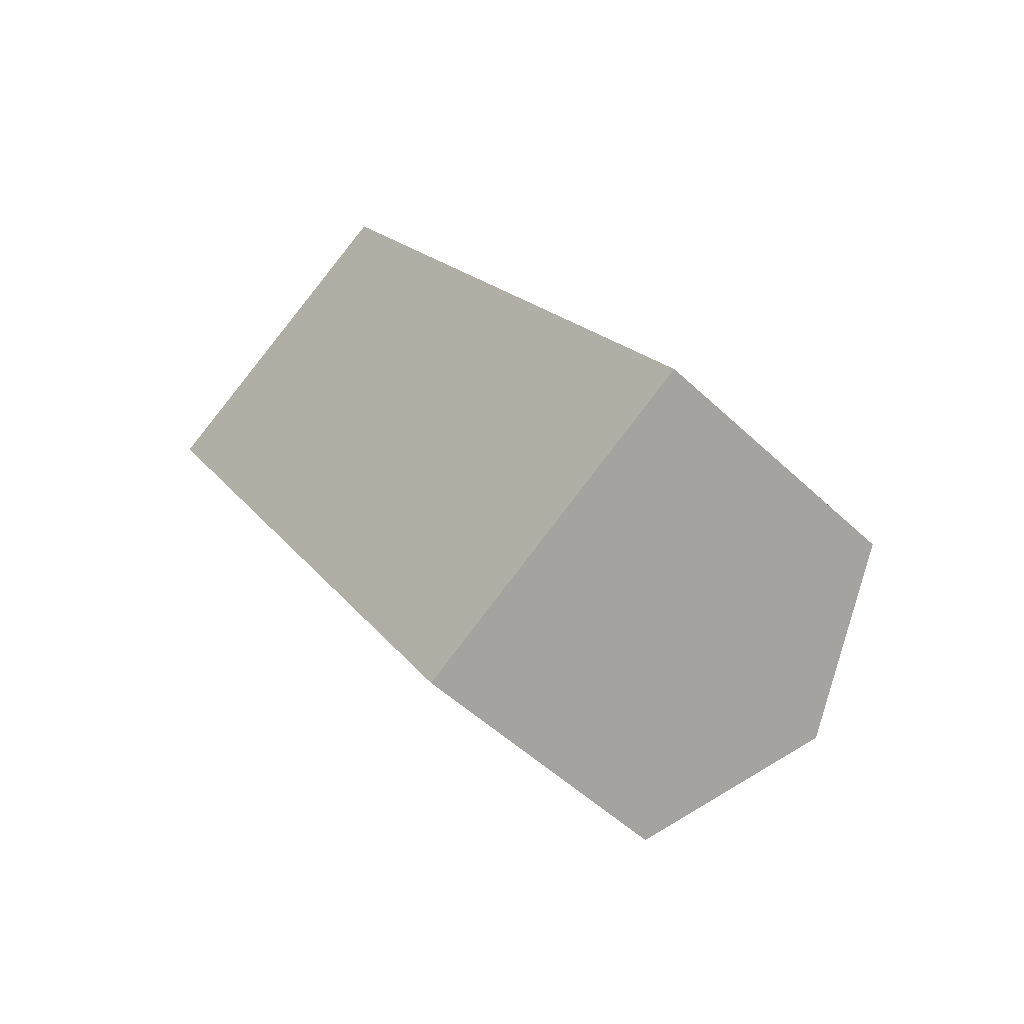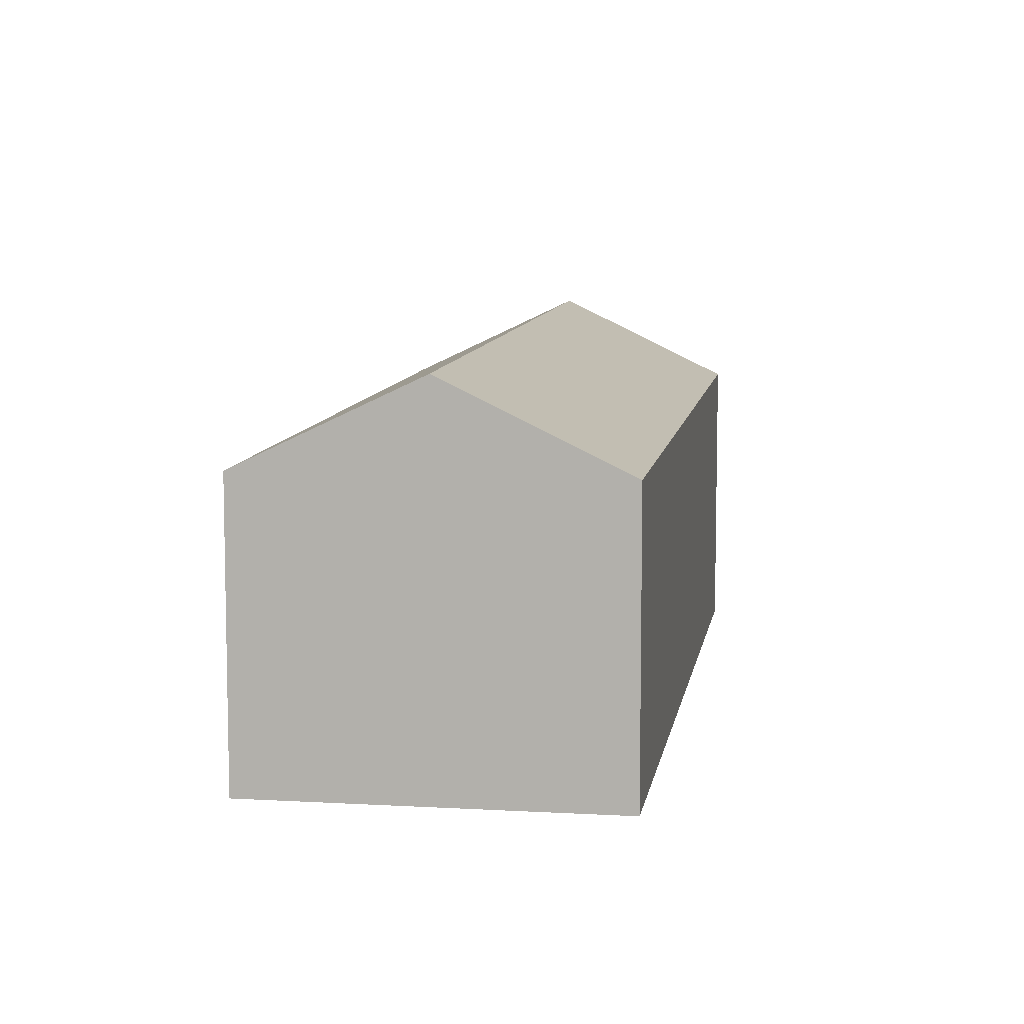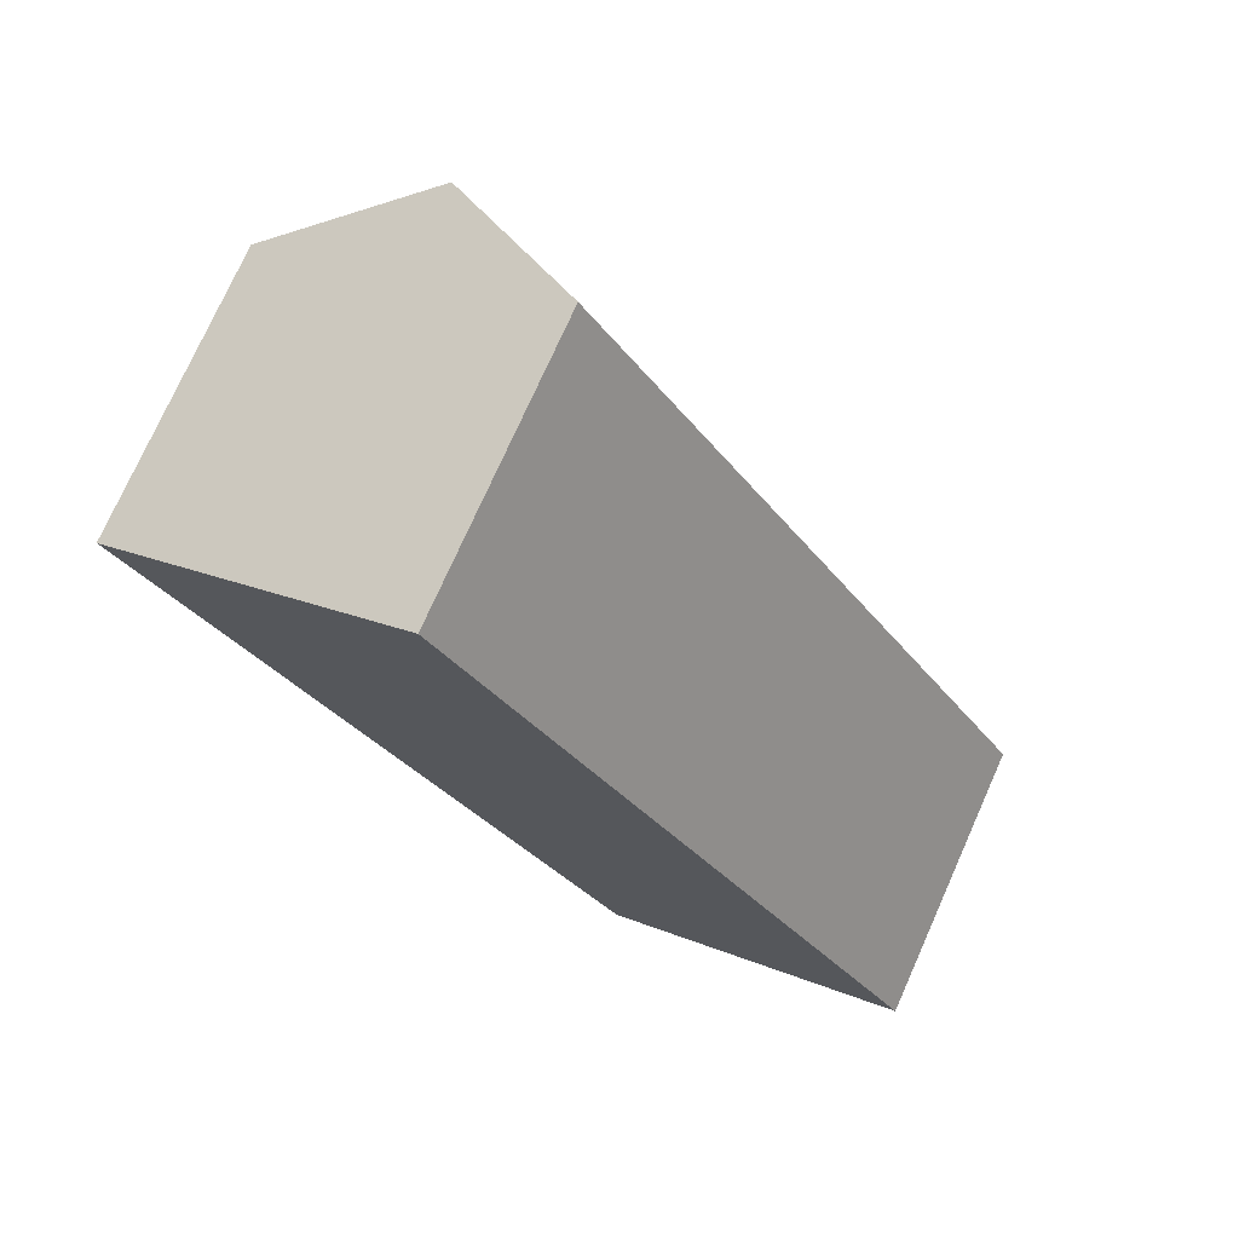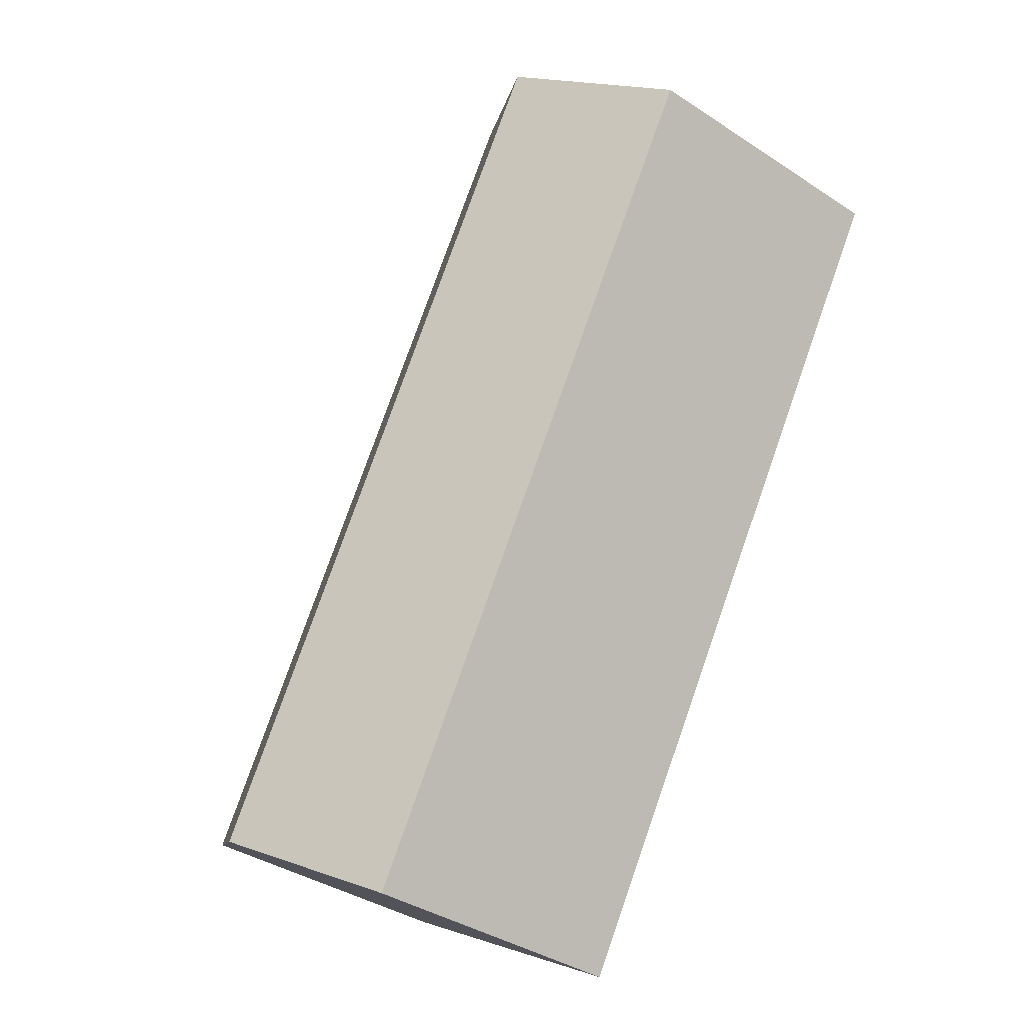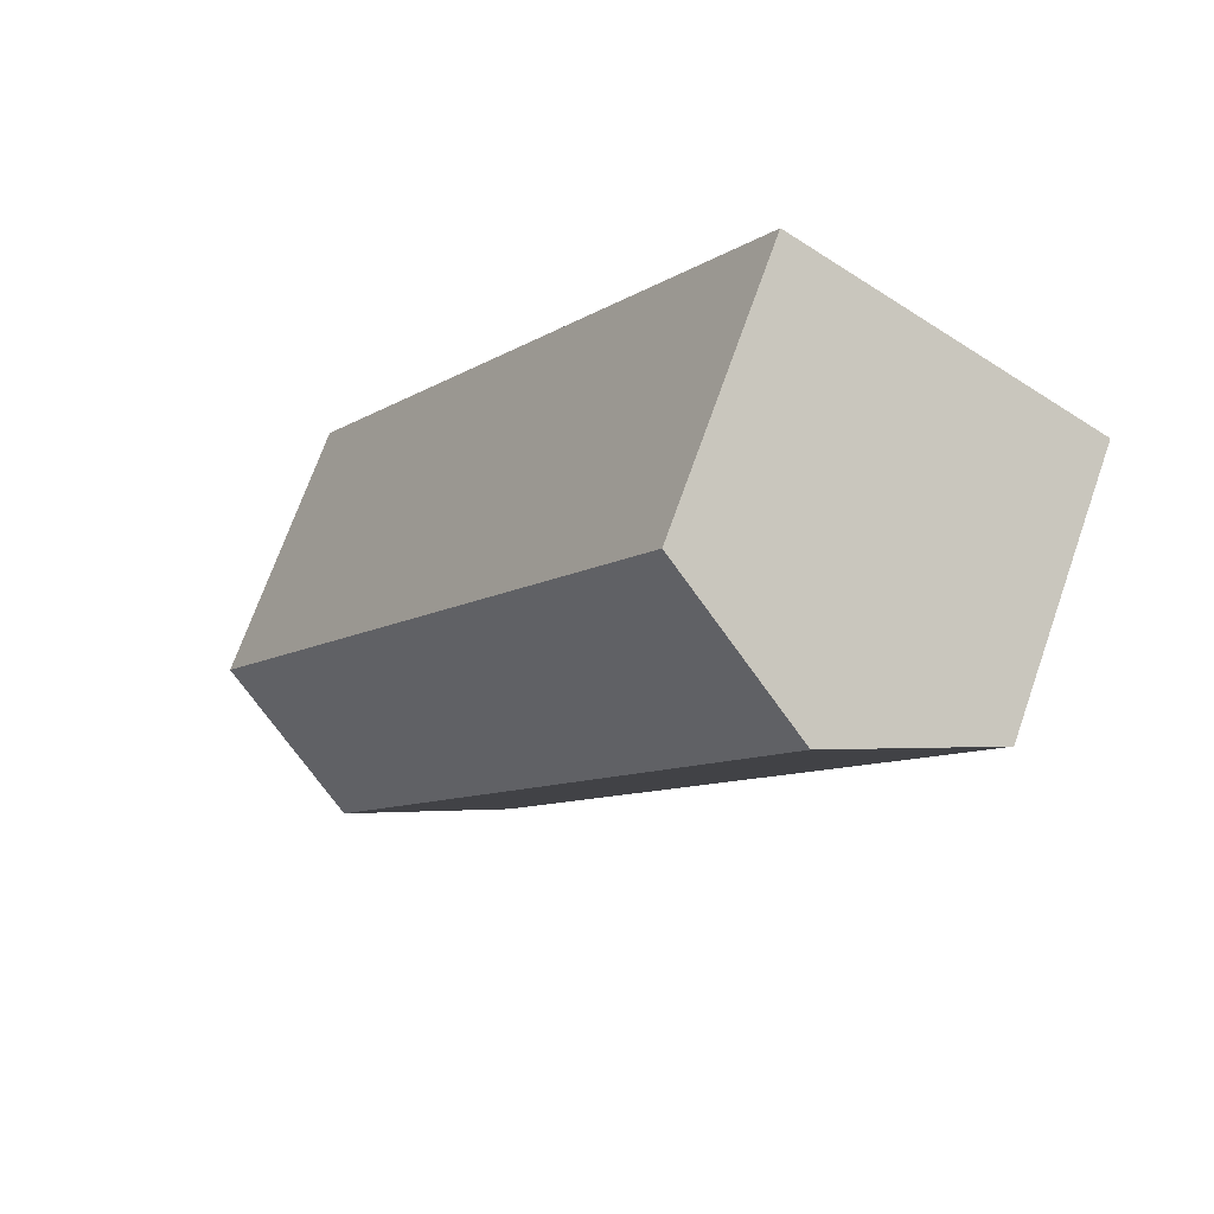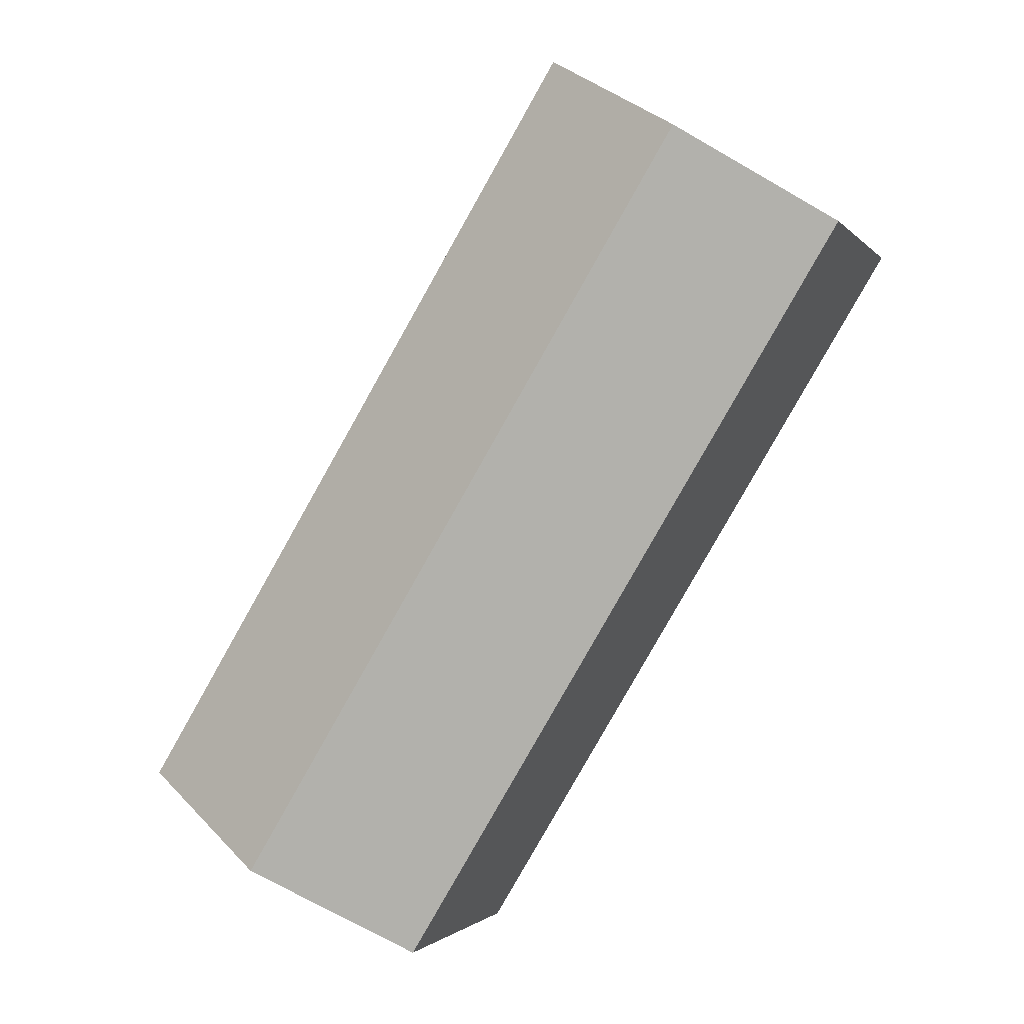
<metadata>
{"format":"obj","ext":"obj","renderer":"f3d","projection":"perspective","resolution":1024,"background":"white","views":[{"elev":-51.1,"azim":44.2,"up":"+Z"},{"elev":8.9,"azim":157.7,"up":"+Y"},{"elev":75.2,"azim":24.1,"up":"+Z"},{"elev":-37.9,"azim":-129.9,"up":"+Z"},{"elev":70.6,"azim":-160.6,"up":"+Z"},{"elev":-1.4,"azim":-161.8,"up":"+Z"}]}
</metadata>
<code>
v  20.55 12.39 -22.58
v  0.000204 9.547 -0.0003022
v  5.082 12.39 3.086
v  15.47 9.547 -25.67
v  25.63 9.547 -19.49
v  10.16 9.547 6.173
v  0 0 0
v  25.63 1.194e-15 -19.49
v  10.16 -3.78e-16 6.174
v  15.47 1.572e-15 -25.67
g defaultobject
f 1 2 3
f 2 1 4
f 5 3 6
f 3 5 1
f 7 8 9
f 8 7 10
f 6 7 9
f 7 6 2
f 2 6 3
f 2 10 7
f 10 2 4
f 4 8 10
f 8 4 5
f 5 4 1
f 8 6 9
f 6 8 5

</code>
